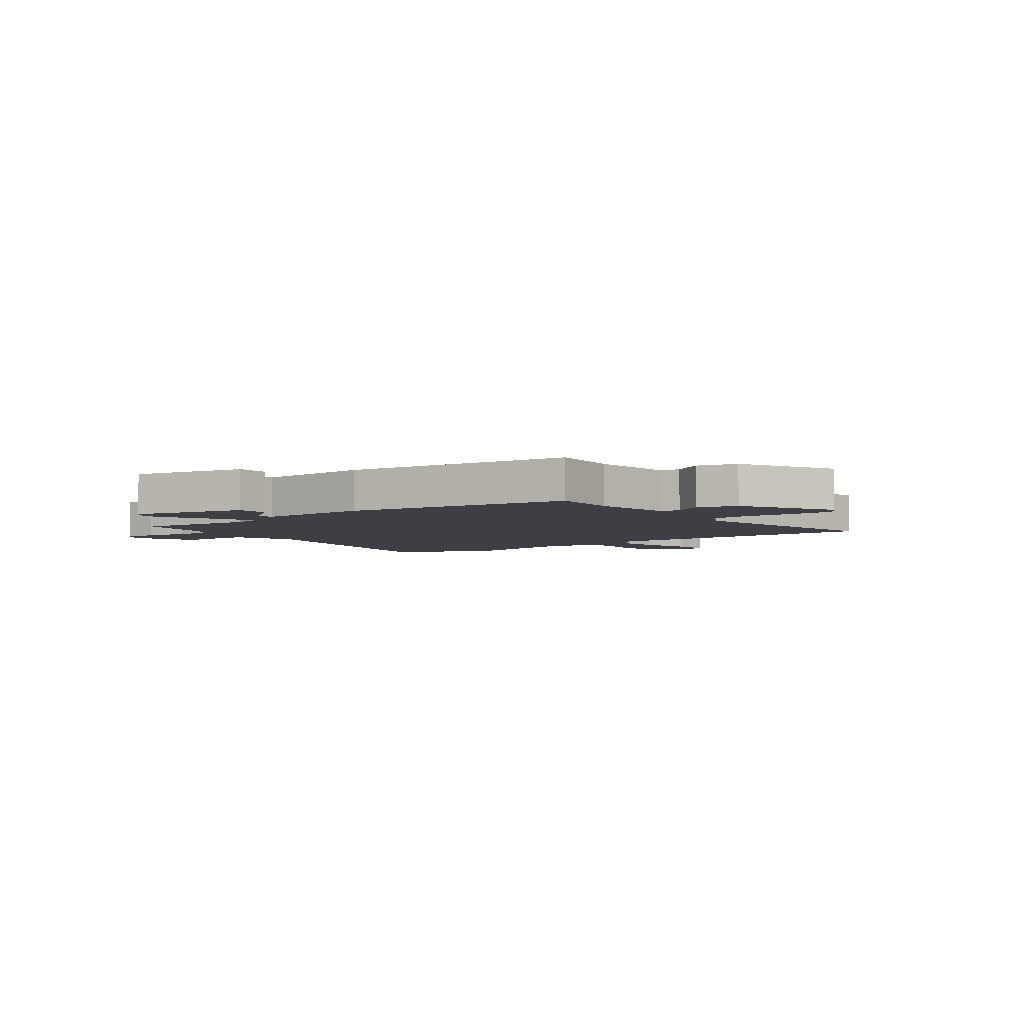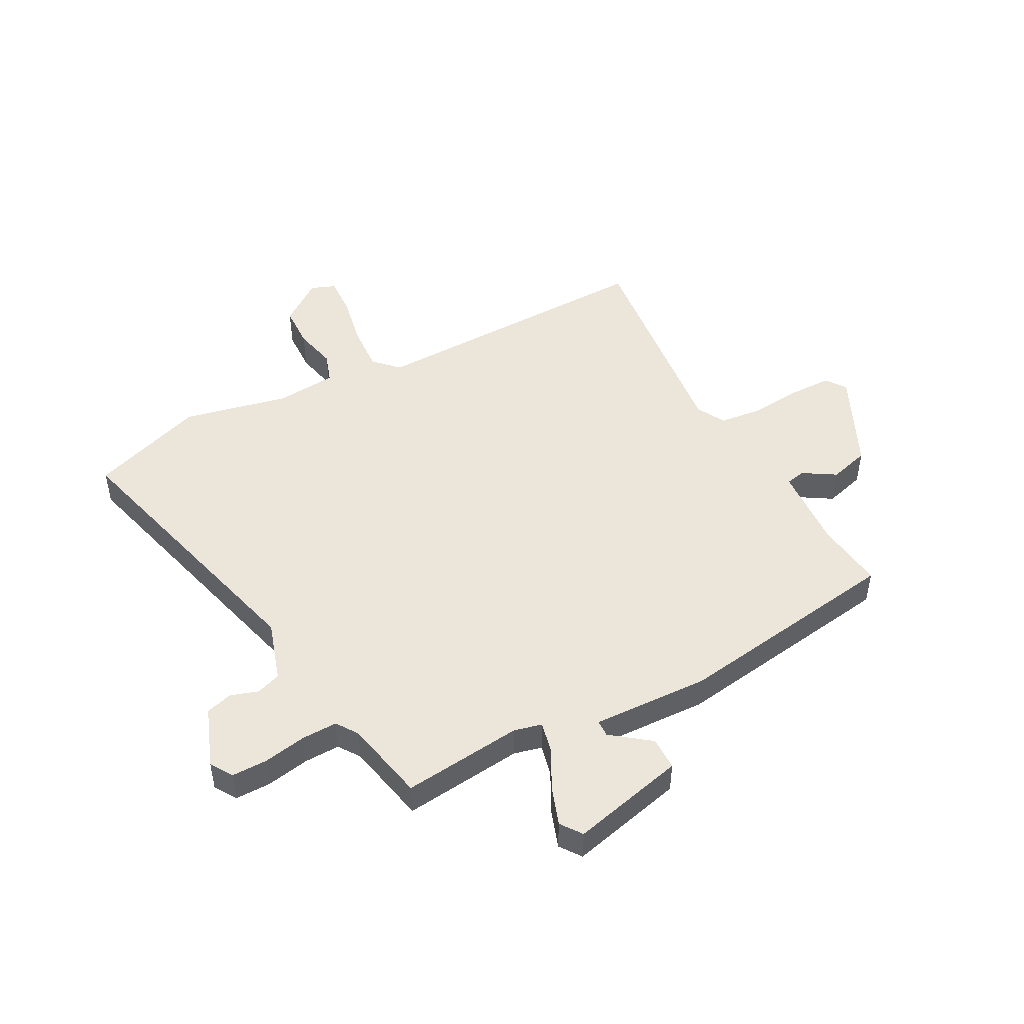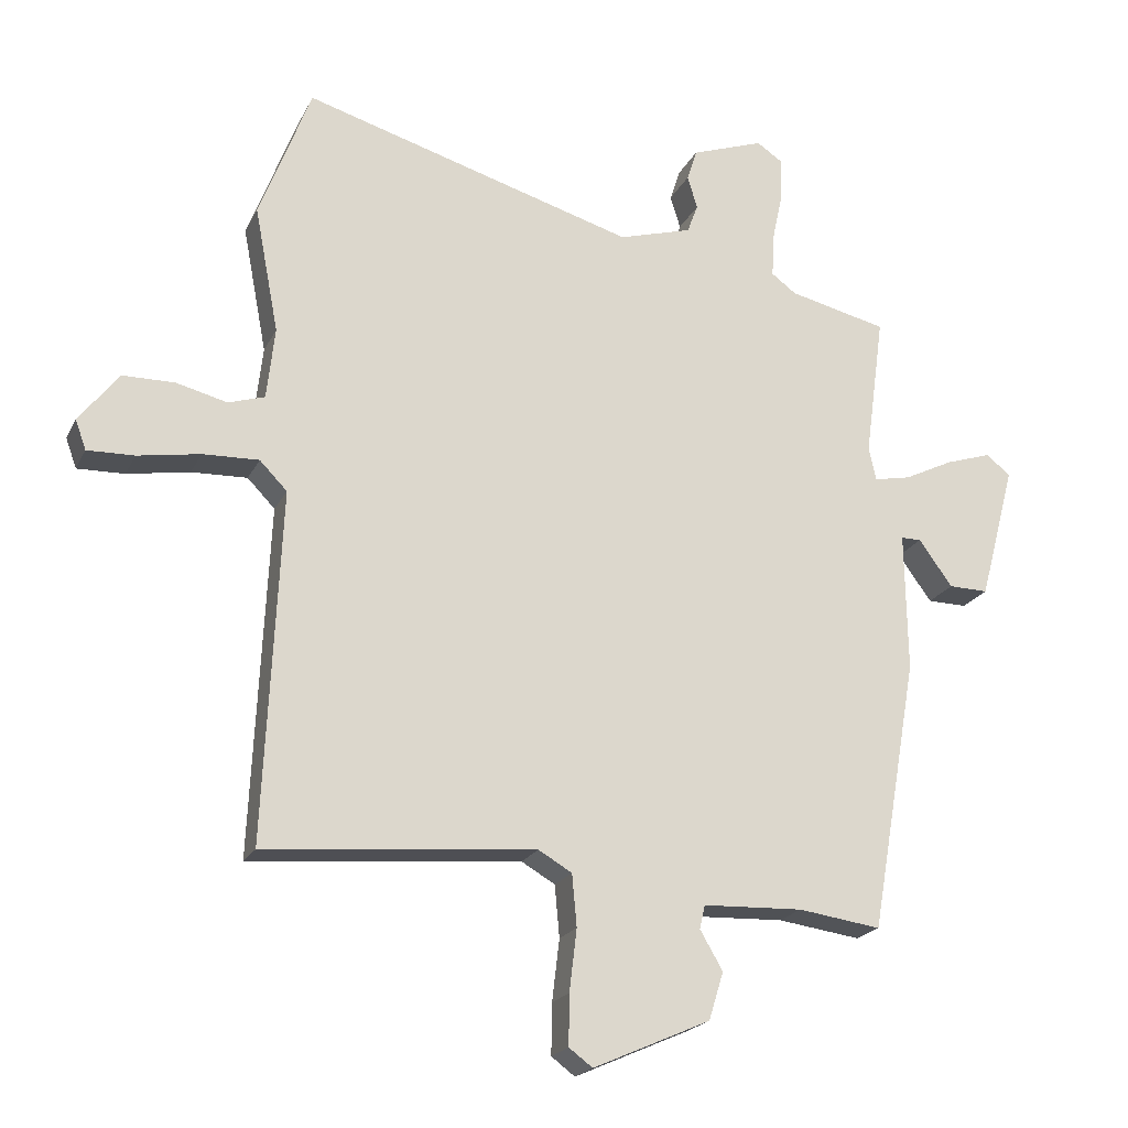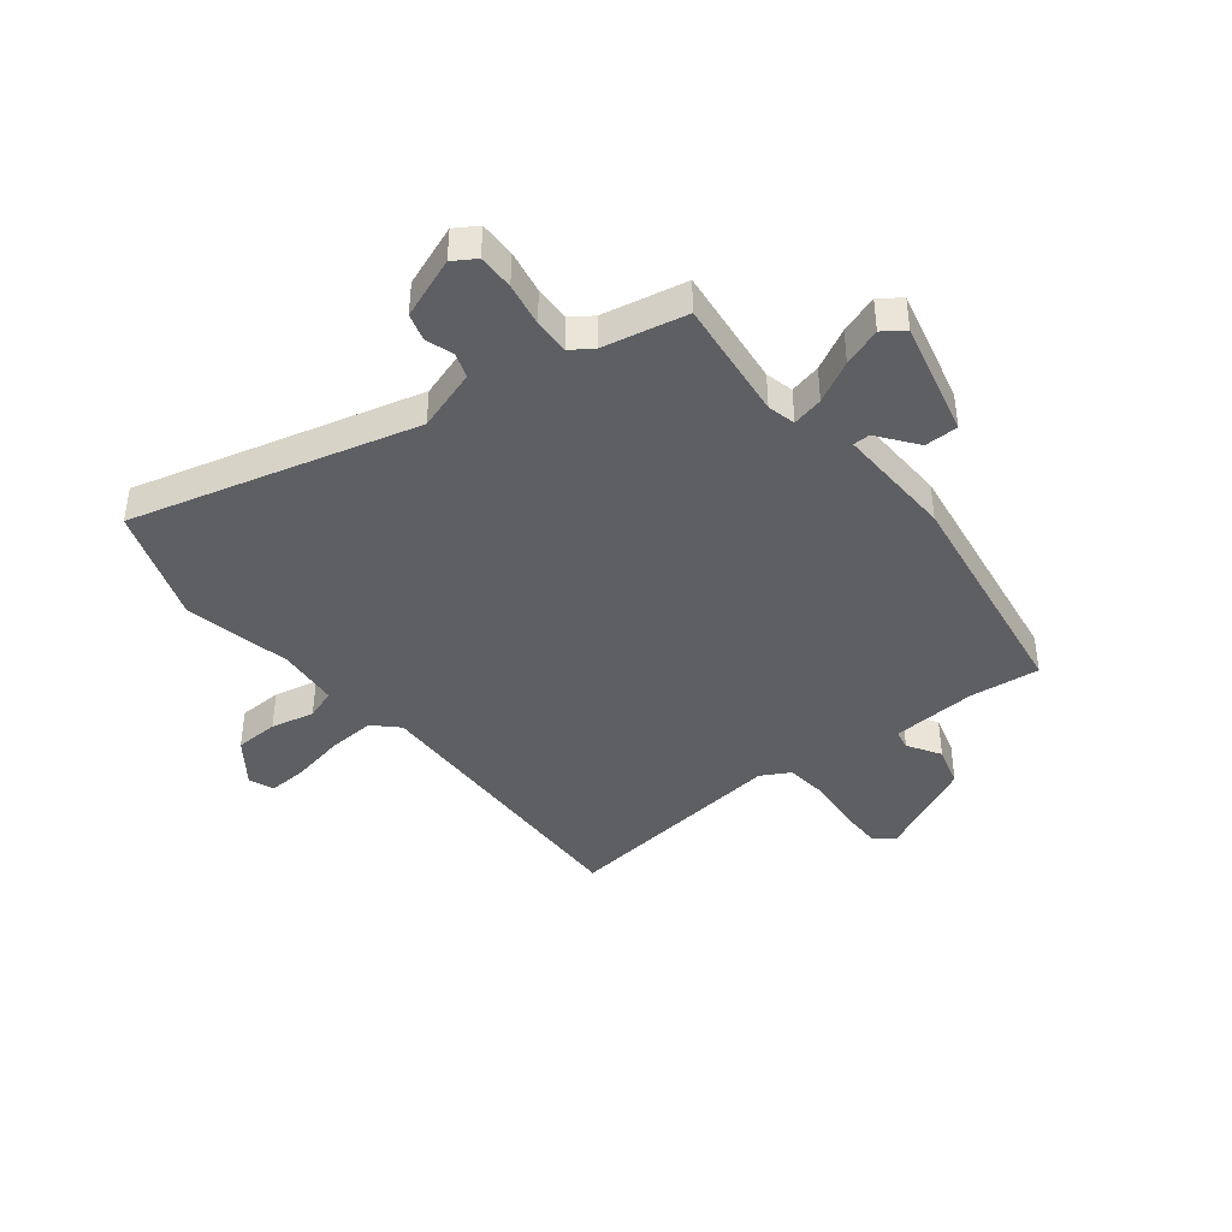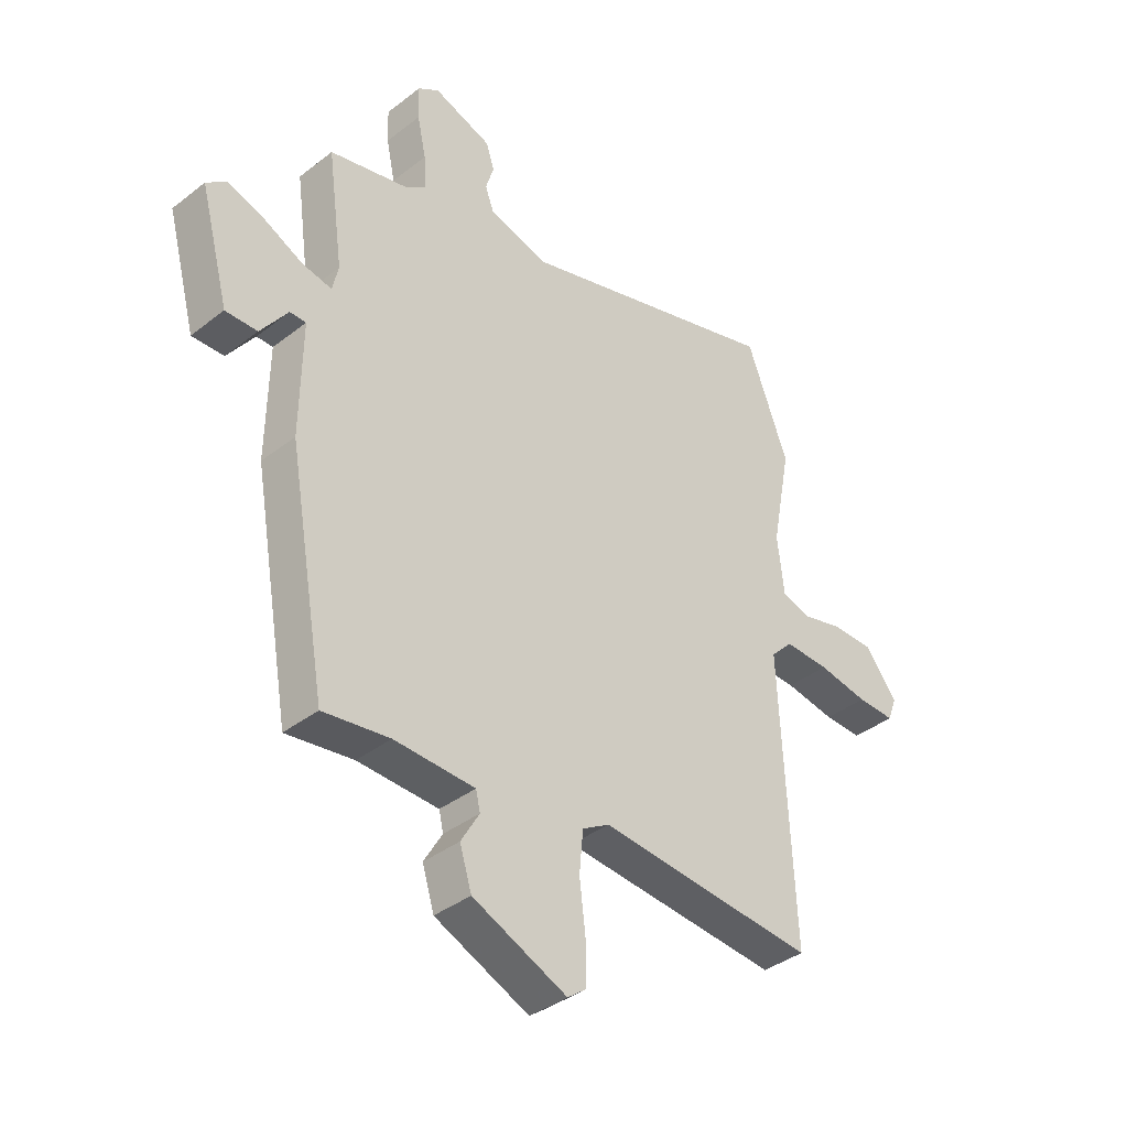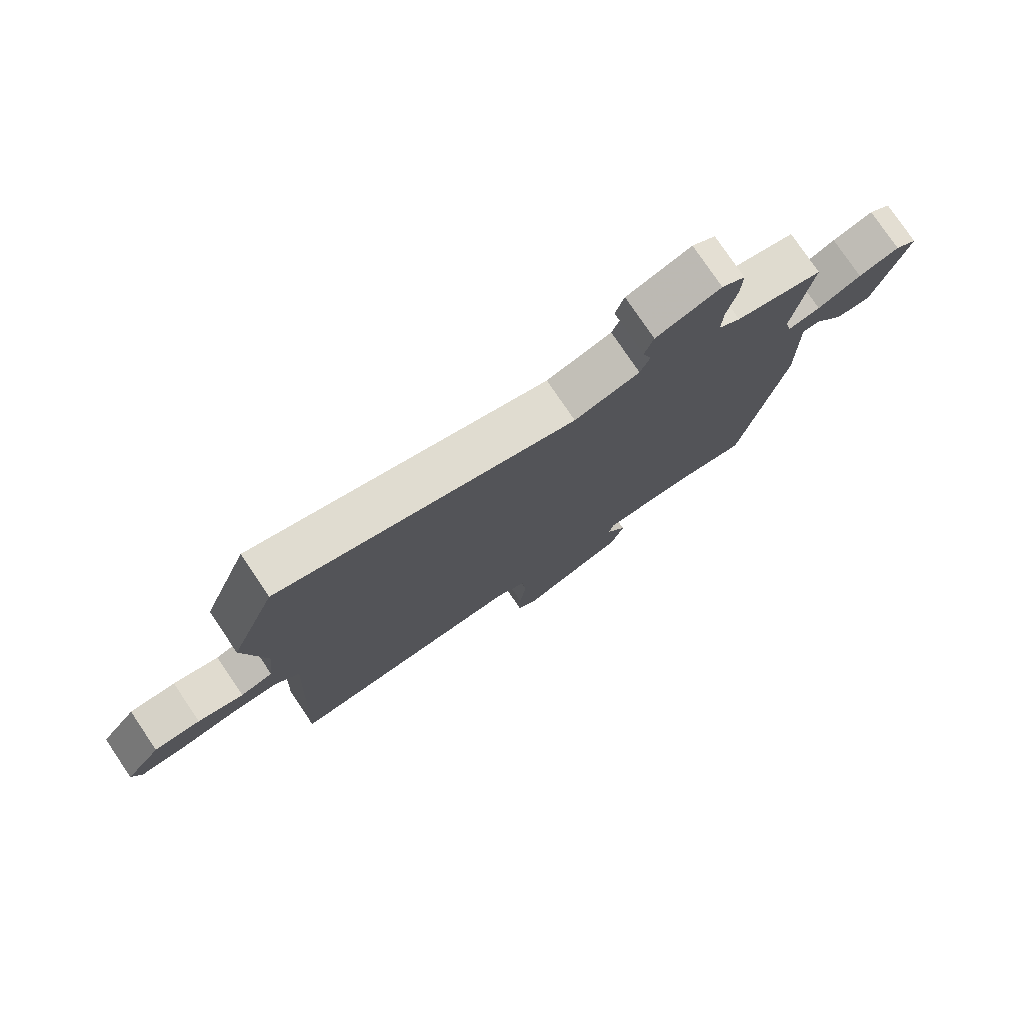
<metadata>
{"format":"obj","ext":"obj","renderer":"f3d","projection":"perspective","resolution":1024,"background":"white","views":[{"elev":-4.4,"azim":130.4,"up":"+Y"},{"elev":48.2,"azim":63.3,"up":"+Y"},{"elev":-20.7,"azim":-20.2,"up":"+Z"},{"elev":-41.5,"azim":39.7,"up":"+Y"},{"elev":-38.0,"azim":134.6,"up":"+Z"},{"elev":77.9,"azim":-34.1,"up":"+Z"}]}
</metadata>
<code>
v 0.448 0.07 -0.524
v 0.325 0.07 -0.507
v 0.176 0.07 -0.513
v 0.168 0.07 -0.548
v 0.202 0.07 -0.606
v 0.18 0.07 -0.677
v 0.006 0.07 -0.754
v -0.029 0.07 -0.728
v -0.028 0.07 -0.653
v -0.017 0.07 -0.561
v -0.024 0.07 -0.484
v -0.074 0.07 -0.455
v -0.476 0.07 -0.491
v -0.452 0.07 0.03
v -0.493 0.07 0.072
v -0.576 0.07 0.069
v -0.669 0.07 0.053
v -0.739 0.07 0.051
v -0.755 0.07 0.095
v -0.696 0.07 0.171
v -0.619 0.07 0.172
v -0.543 0.07 0.153
v -0.489 0.07 0.17
v -0.477 0.07 0.277
v -0.513 0.07 0.465
v -0.436 0.07 0.667
v 0.06 0.07 0.523
v 0.169 0.07 0.555
v 0.185 0.07 0.598
v 0.17 0.07 0.647
v 0.185 0.07 0.694
v 0.293 0.07 0.732
v 0.332 0.07 0.706
v 0.33 0.07 0.643
v 0.314 0.07 0.567
v 0.311 0.07 0.504
v 0.348 0.07 0.477
v 0.494 0.07 0.443
v 0.465 0.07 0.23
v 0.476 0.07 0.181
v 0.531 0.07 0.192
v 0.604 0.07 0.228
v 0.672 0.07 0.25
v 0.709 0.07 0.222
v 0.655 0.07 0.02
v 0.596 0.07 0.021
v 0.546 0.07 0.09
v 0.516 0.07 0.09
v 0.519 0.07 -0.118
v 0.448 0 -0.524
v 0.325 0 -0.507
v 0.176 0 -0.513
v 0.168 0 -0.548
v 0.202 0 -0.606
v 0.18 0 -0.677
v 0.006 0 -0.754
v -0.029 0 -0.728
v -0.028 0 -0.653
v -0.017 0 -0.561
v -0.024 0 -0.484
v -0.074 0 -0.455
v -0.476 0 -0.491
v -0.452 0 0.03
v -0.493 0 0.072
v -0.576 0 0.069
v -0.669 0 0.053
v -0.739 0 0.051
v -0.755 0 0.095
v -0.696 0 0.171
v -0.619 0 0.172
v -0.543 0 0.153
v -0.489 0 0.17
v -0.477 0 0.277
v -0.513 0 0.465
v -0.436 0 0.667
v 0.06 0 0.523
v 0.169 0 0.555
v 0.185 0 0.598
v 0.17 0 0.647
v 0.185 0 0.694
v 0.293 0 0.732
v 0.332 0 0.706
v 0.33 0 0.643
v 0.314 0 0.567
v 0.311 0 0.504
v 0.348 0 0.477
v 0.494 0 0.443
v 0.465 0 0.23
v 0.476 0 0.181
v 0.531 0 0.192
v 0.604 0 0.228
v 0.672 0 0.25
v 0.709 0 0.222
v 0.655 0 0.02
v 0.596 0 0.021
v 0.546 0 0.09
v 0.516 0 0.09
v 0.519 0 -0.118
f 48 49 1 2
f 44 45 46 47
f 44 47 48
f 41 42 43 44
f 40 41 44 48
f 37 38 39
f 36 37 39 40
f 32 33 34 35
f 32 35 36
f 29 30 31 32
f 28 29 32 36
f 27 28 36 40
f 24 25 26 27
f 23 24 27 40
f 19 20 21 22
f 17 18 19 22
f 16 17 22 23
f 15 16 23 40
f 12 13 14
f 11 12 14
f 7 8 9 10
f 7 10 11
f 4 5 6 7
f 3 4 7 11
f 2 3 11 14
f 15 40 48
f 2 14 15 48
f 51 50 98 97
f 96 95 94 93
f 97 96 93
f 93 92 91 90
f 97 93 90 89
f 88 87 86
f 89 88 86 85
f 84 83 82 81
f 85 84 81
f 81 80 79 78
f 85 81 78 77
f 89 85 77 76
f 76 75 74 73
f 89 76 73 72
f 71 70 69 68
f 71 68 67 66
f 72 71 66 65
f 89 72 65 64
f 63 62 61
f 63 61 60
f 59 58 57 56
f 60 59 56
f 56 55 54 53
f 60 56 53 52
f 63 60 52 51
f 97 89 64
f 97 64 63 51
f 1 50 51 2
f 2 51 52 3
f 3 52 53 4
f 4 53 54 5
f 5 54 55 6
f 6 55 56 7
f 7 56 57 8
f 8 57 58 9
f 9 58 59 10
f 10 59 60 11
f 11 60 61 12
f 12 61 62 13
f 13 62 63 14
f 14 63 64 15
f 15 64 65 16
f 16 65 66 17
f 17 66 67 18
f 18 67 68 19
f 19 68 69 20
f 20 69 70 21
f 21 70 71 22
f 22 71 72 23
f 23 72 73 24
f 24 73 74 25
f 25 74 75 26
f 26 75 76 27
f 27 76 77 28
f 28 77 78 29
f 29 78 79 30
f 30 79 80 31
f 31 80 81 32
f 32 81 82 33
f 33 82 83 34
f 34 83 84 35
f 35 84 85 36
f 36 85 86 37
f 37 86 87 38
f 38 87 88 39
f 39 88 89 40
f 40 89 90 41
f 41 90 91 42
f 42 91 92 43
f 43 92 93 44
f 44 93 94 45
f 45 94 95 46
f 46 95 96 47
f 47 96 97 48
f 48 97 98 49
f 49 98 50 1

</code>
